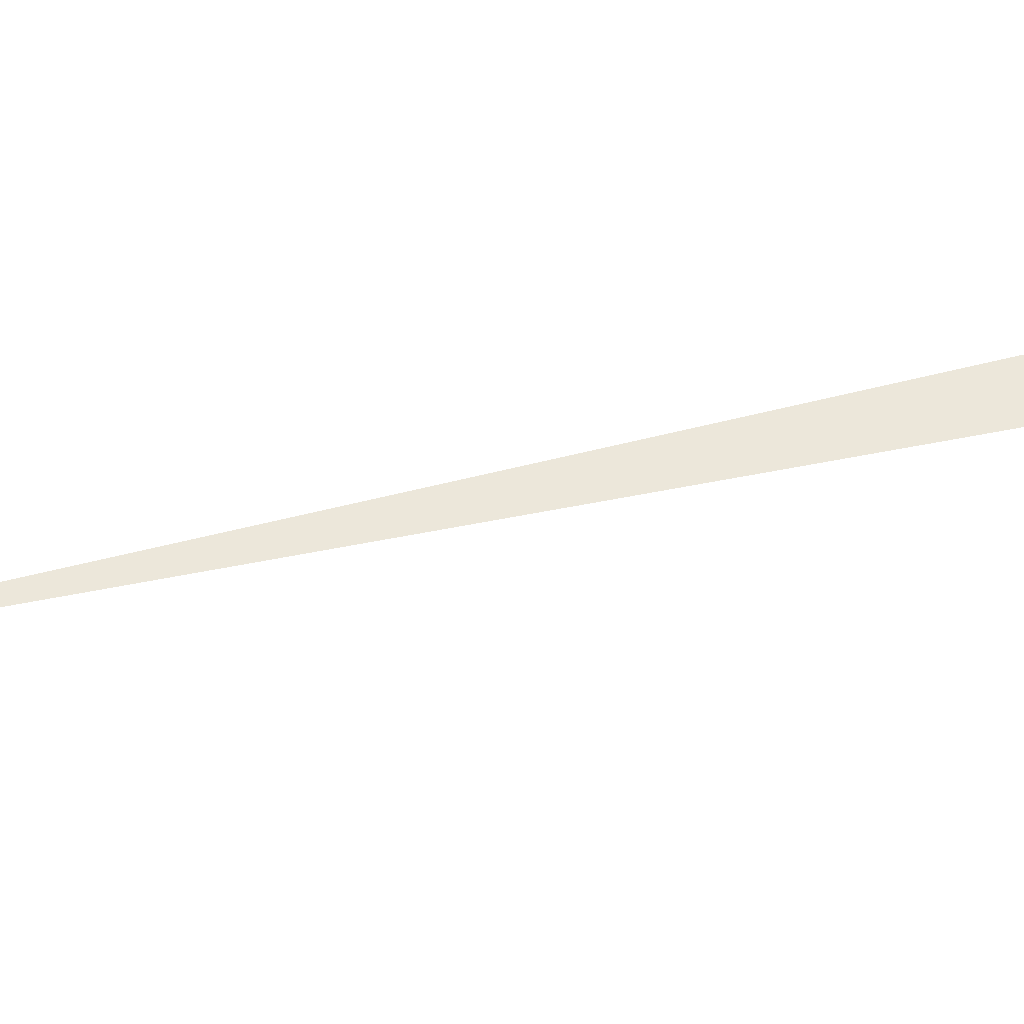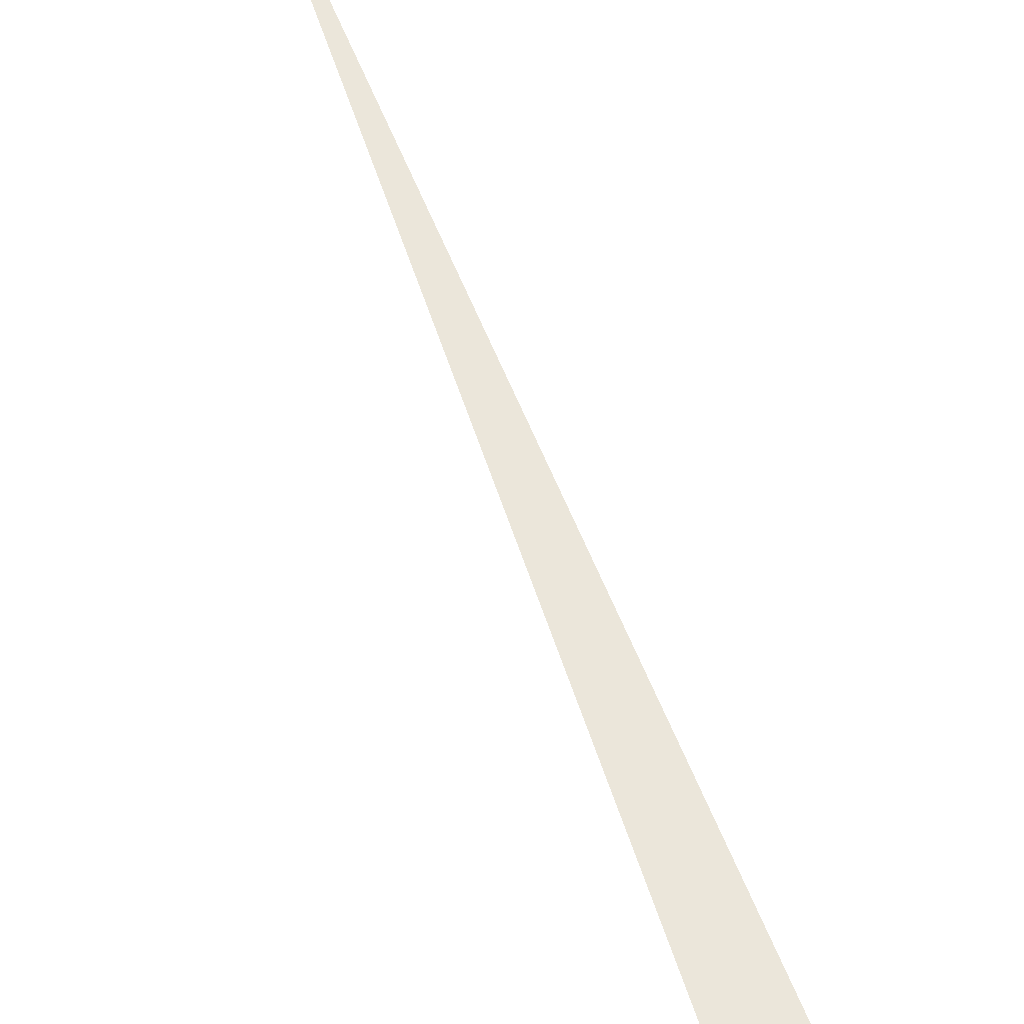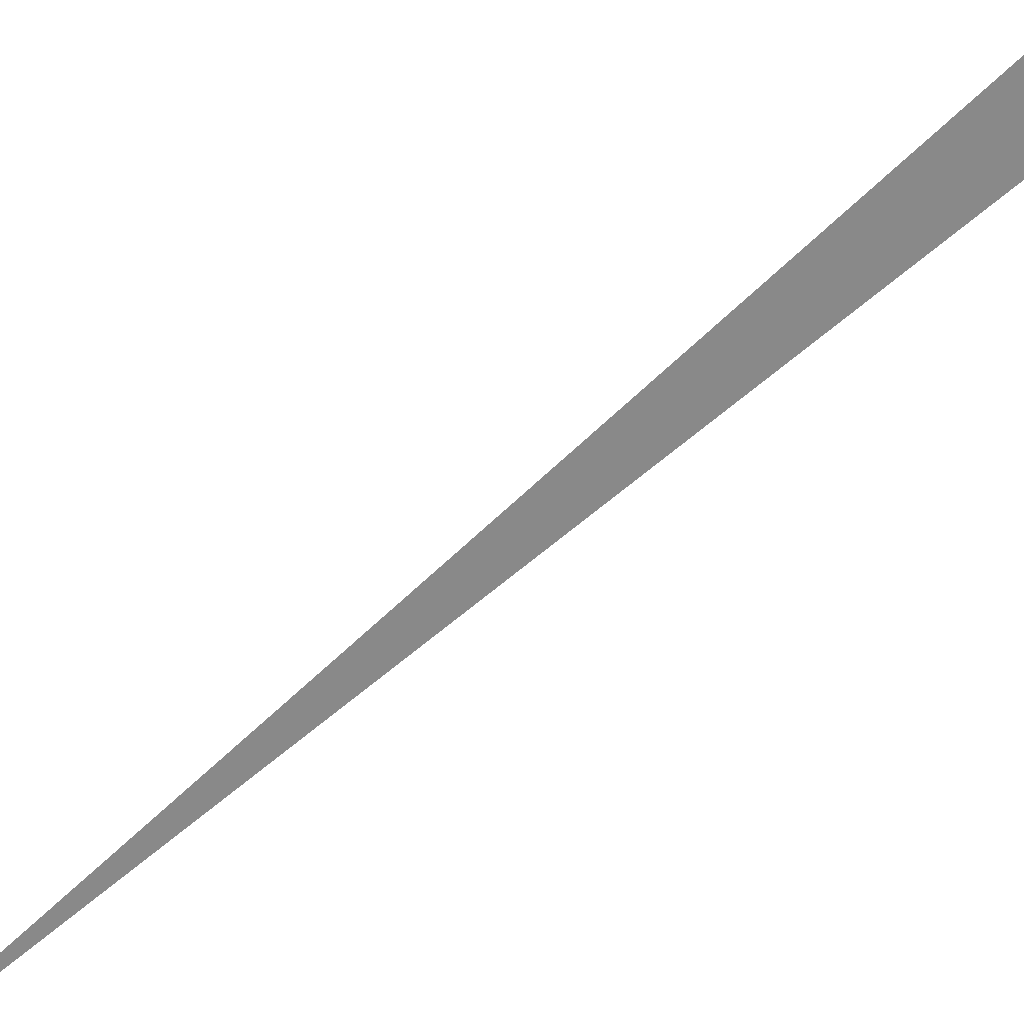
<metadata>
{"format":"obj","ext":"obj","renderer":"f3d","projection":"perspective","resolution":1024,"background":"white","views":[{"elev":51.3,"azim":57.2,"up":"+Z"},{"elev":54.9,"azim":142.6,"up":"+Z"},{"elev":-63.1,"azim":114.4,"up":"+Z"}]}
</metadata>
<code>
v  -156  -474.1  0
v  61.5  247.5  0
v  102.9  233.7  0
f 1 2 3

</code>
